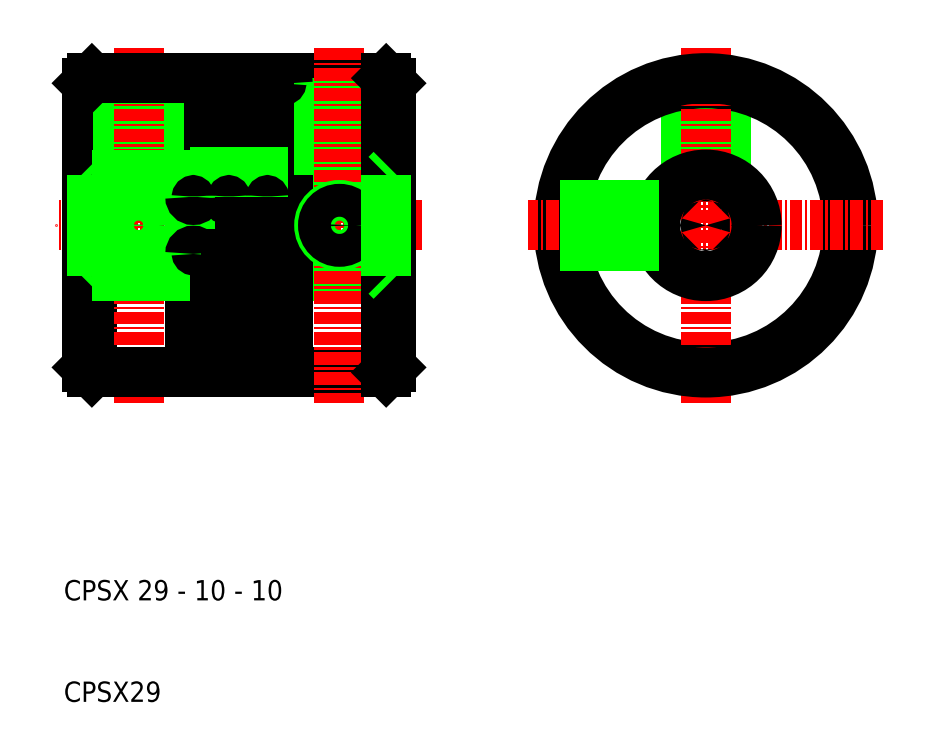
<metadata>
{"format":"dxf","ext":"dxf","renderer":"ezdxf+matplotlib","layout":"modelspace","background":"white","min_lineweight":24,"dpi":150}
</metadata>
<code>
0
SECTION
2
ENTITIES
0
LINE
8
0
10
123.3
20
117.2
30
0
11
134.7
21
117.2
31
0
0
LINE
8
0
10
123.3
20
146.2
30
0
11
134.7
21
146.2
31
0
0
LINE
8
CENTER
10
138.2
20
131.7
30
0
11
102.2
21
131.7
31
0
0
LINE
8
0
10
134.7
20
126.7
30
0
11
125
21
126.7
31
0
0
LINE
8
0
10
134.7
20
136.7
30
0
11
125
21
136.7
31
0
0
LINE
8
0
10
105.2
20
117.7
30
0
11
105.2
21
145.7
31
0
0
LINE
8
0
10
120.9
20
145.7
30
0
11
120.9
21
117.7
31
0
0
LINE
8
0
10
121.5
20
145.7
30
0
11
121.5
21
117.7
31
0
0
LINE
8
0
10
105.7
20
146.2
30
0
11
105.7
21
117.2
31
0
0
LINE
8
0
10
123.3
20
146.2
30
0
11
123.3
21
134.5
31
0
0
LINE
8
0
10
122.7
20
146.2
30
0
11
122.7
21
134.5
31
0
0
LINE
8
0
10
125
20
145.7
30
0
11
125
21
131.7
31
0
0
LINE
8
0
10
124.4
20
145.7
30
0
11
124.4
21
117.7
31
0
0
LINE
8
0
10
119.5
20
146.2
30
0
11
119.5
21
134.5
31
0
0
LINE
8
0
10
118.9
20
146.2
30
0
11
118.9
21
134.5
31
0
0
LINE
8
0
10
117.7
20
145.7
30
0
11
117.7
21
117.7
31
0
0
LINE
8
0
10
117.1
20
145.7
30
0
11
117.1
21
117.7
31
0
0
LINE
8
0
10
116
20
146.2
30
0
11
116
21
134.5
31
0
0
LINE
8
0
10
115.4
20
146.2
30
0
11
115.4
21
134.5
31
0
0
LINE
8
0
10
128.1
20
146.2
30
0
11
128.1
21
136.7
31
0
0
LINE
8
0
10
128.5
20
146.2
30
0
11
128.5
21
136.7
31
0
0
LINE
8
0
10
131.8
20
146.2
30
0
11
131.8
21
136.7
31
0
0
LINE
8
0
10
132.1
20
146.2
30
0
11
132.1
21
136.7
31
0
0
LINE
8
0
10
108.3
20
146.2
30
0
11
108.3
21
136.7
31
0
0
LINE
8
0
10
108.7
20
146.2
30
0
11
108.7
21
136.7
31
0
0
LINE
8
0
10
112
20
146.2
30
0
11
112
21
136.7
31
0
0
LINE
8
0
10
112.3
20
146.2
30
0
11
112.3
21
136.7
31
0
0
LINE
8
CENTER
10
110.3
20
149.2
30
0
11
110.3
21
114.2
31
0
0
LINE
8
CENTER
10
130.1
20
149.2
30
0
11
130.1
21
114.2
31
0
0
TEXT
8
0
10
103
20
84.72
30
0
40
2
1
CPSX29
0
TEXT
8
0
10
103
20
94.72
30
0
40
2
1
CPSX 29 - 10 - 10
0
LINE
8
0
10
116
20
117.2
30
0
11
118.9
21
117.2
31
0
0
ARC
8
0
10
117.4
20
117.7
30
0
40
0.3
50
180
51
0
0
LINE
8
0
10
125
20
126.4
30
0
11
115.4
21
126.4
31
0
0
LINE
8
0
10
125
20
136.9
30
0
11
115.4
21
136.9
31
0
0
LINE
8
0
10
116
20
117.2
30
0
11
116
21
128.9
31
0
0
LINE
8
0
10
115.4
20
117.2
30
0
11
115.4
21
128.9
31
0
0
LINE
8
0
10
105.7
20
117.2
30
0
11
115.4
21
117.2
31
0
0
LINE
8
0
10
105.2
20
117.7
30
0
11
105.7
21
117.2
31
0
0
LINE
8
0
10
115.4
20
126.7
30
0
11
105.7
21
126.7
31
0
0
LINE
8
0
10
115.4
20
136.7
30
0
11
105.7
21
136.7
31
0
0
CIRCLE
8
0
10
110.3
20
131.7
30
0
40
1.621
0
CIRCLE
8
0
10
110.3
20
131.7
30
0
40
2
0
LINE
8
0
10
105.7
20
126.7
30
0
11
105.7
21
136.7
31
0
0
LINE
8
0
10
105.7
20
126.7
30
0
11
105.2
21
126.2
31
0
0
LINE
8
0
10
105.7
20
136.7
30
0
11
105.2
21
137.2
31
0
0
LINE
8
0
10
115.4
20
135.7
30
0
11
115.4
21
127.7
31
0
0
ARC
8
0
10
115.7
20
128.9
30
0
40
0.3
50
0
51
180
0
ARC
8
0
10
115.7
20
134.5
30
0
40
0.3
50
180
51
0
0
LINE
8
0
10
125
20
131.7
30
0
11
125
21
117.7
31
0
0
LINE
8
0
10
122.7
20
117.2
30
0
11
122.7
21
128.9
31
0
0
LINE
8
0
10
123.3
20
117.2
30
0
11
123.3
21
128.9
31
0
0
LINE
8
0
10
118.9
20
117.2
30
0
11
118.9
21
128.9
31
0
0
LINE
8
0
10
119.5
20
117.2
30
0
11
119.5
21
128.9
31
0
0
LINE
8
0
10
119.5
20
117.2
30
0
11
122.7
21
117.2
31
0
0
ARC
8
0
10
121.2
20
117.7
30
0
40
0.3
50
180
51
0
0
ARC
8
0
10
124.7
20
117.7
30
0
40
0.3
50
180
51
0
0
ARC
8
0
10
119.2
20
128.9
30
0
40
0.3
50
0
51
180
0
ARC
8
0
10
123
20
128.9
30
0
40
0.3
50
0
51
180
0
ARC
8
0
10
119.2
20
134.5
30
0
40
0.3
50
180
51
0
0
ARC
8
0
10
123
20
134.5
30
0
40
0.3
50
180
51
0
0
CIRCLE
8
0
10
130.1
20
131.7
30
0
40
2
0
CIRCLE
8
0
10
130.1
20
131.7
30
0
40
1.621
0
LINE
8
0
10
116
20
146.2
30
0
11
118.9
21
146.2
31
0
0
ARC
8
0
10
117.4
20
145.7
30
0
40
0.3
50
0
51
180
0
LINE
8
0
10
105.7
20
146.2
30
0
11
115.4
21
146.2
31
0
0
LINE
8
0
10
105.7
20
146.2
30
0
11
105.2
21
145.7
31
0
0
LINE
8
0
10
119.5
20
146.2
30
0
11
122.7
21
146.2
31
0
0
ARC
8
0
10
121.2
20
145.7
30
0
40
0.3
50
0
51
180
0
ARC
8
0
10
124.7
20
145.7
30
0
40
0.3
50
0
51
180
0
LINE
8
0
10
135.2
20
145.7
30
0
11
135.2
21
131.7
31
0
0
LINE
8
0
10
134.7
20
146.2
30
0
11
134.7
21
131.7
31
0
0
LINE
8
0
10
168.2
20
146
30
0
11
168.2
21
136.3
31
0
0
LINE
8
0
10
167.9
20
146.1
30
0
11
167.9
21
136.4
31
0
0
LINE
8
0
10
164.6
20
146.1
30
0
11
164.6
21
136.4
31
0
0
LINE
8
0
10
164.2
20
146
30
0
11
164.2
21
136.3
31
0
0
CIRCLE
8
0
10
166.2
20
131.7
30
0
40
14
0
LINE
8
CENTER
10
166.2
20
149.2
30
0
11
166.2
21
114.2
31
0
0
CIRCLE
8
0
10
166.2
20
131.7
30
0
40
14.5
0
LINE
8
CENTER
10
183.7
20
131.7
30
0
11
148.7
21
131.7
31
0
0
CIRCLE
8
0
10
166.2
20
131.7
30
0
40
5
0
LINE
8
0
10
135.2
20
131.7
30
0
11
135.2
21
117.7
31
0
0
LINE
8
0
10
134.7
20
131.7
30
0
11
134.7
21
117.2
31
0
0
LINE
8
0
10
135.2
20
117.7
30
0
11
134.7
21
117.2
31
0
0
LINE
8
0
10
134.7
20
126.7
30
0
11
134.7
21
136.7
31
0
0
LINE
8
0
10
134.7
20
126.7
30
0
11
135.2
21
126.2
31
0
0
LINE
8
0
10
134.7
20
136.7
30
0
11
135.2
21
137.2
31
0
0
LINE
8
0
10
151.9
20
133.7
30
0
11
161.7
21
133.7
31
0
0
LINE
8
0
10
151.8
20
133.3
30
0
11
161.5
21
133.3
31
0
0
LINE
8
0
10
151.8
20
130.1
30
0
11
161.5
21
130.1
31
0
0
LINE
8
0
10
151.9
20
129.7
30
0
11
161.7
21
129.7
31
0
0
CIRCLE
8
0
10
166.2
20
131.7
30
0
40
5e-05
0
CIRCLE
8
0
10
166.2
20
131.7
30
0
40
5e-05
0
LINE
8
0
10
134.7
20
146.2
30
0
11
135.2
21
145.7
31
0
0
ENDSEC
0
EOF

</code>
